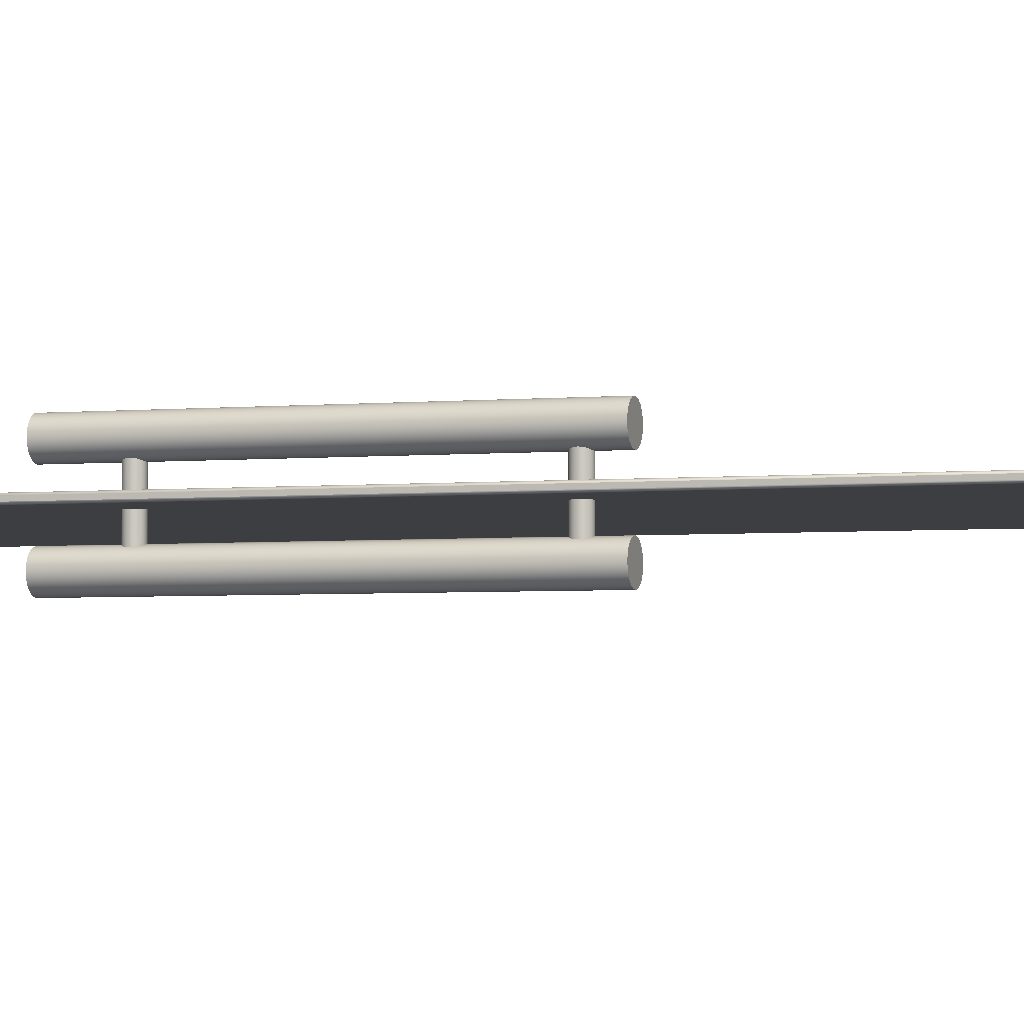
<metadata>
{"format":"obj","ext":"obj","renderer":"f3d","projection":"perspective","resolution":1024,"background":"white","views":[{"elev":-3.4,"azim":108.6,"up":"+Z"}]}
</metadata>
<code>
v  10.43 47.05 -2.1
v  10.41 47.18 -2.1
v  10.41 47.18 -0
v  10.43 47.05 -0
v  10.36 47.3 -2.1
v  10.36 47.3 -0
v  10.06 46.57 -0
v  9.931 46.55 -0
v  9.931 46.55 -2.1
v  10.06 46.57 -2.1
v  10.28 47.4 -2.1
v  10.28 47.4 -0
v  10.18 47.48 -0
v  10.18 47.48 -2.1
v  10.18 46.62 -0
v  10.18 46.62 -2.1
v  10.06 47.53 -2.1
v  10.06 47.53 -0
v  10.36 46.8 -2.1
v  10.41 46.92 -2.1
v  10.41 46.92 -0
v  10.36 46.8 -0
v  10.28 46.7 -0
v  10.28 46.7 -2.1
v  9.931 47.55 -0
v  9.931 47.55 -2.1
v  9.802 47.53 -0
v  9.802 47.53 -2.1
v  9.681 47.48 -0
v  9.681 47.48 -2.1
v  9.578 47.4 -0
v  9.578 47.4 -2.1
v  9.802 46.57 -0
v  9.802 46.57 -2.1
v  9.448 47.18 -0
v  9.431 47.05 -0
v  9.448 46.92 -0
v  9.498 46.8 -0
v  9.498 47.3 -0
v  9.578 46.7 -0
v  9.681 46.62 -0
v  9.498 47.3 -2.1
v  9.448 47.18 -2.1
v  9.498 46.8 -2.1
v  9.578 46.7 -2.1
v  9.681 46.62 -2.1
v  9.448 46.92 -2.1
v  9.431 47.05 -2.1
g Group_010
f 1 2 3 4
f 5 6 3 2
f 7 8 9 10
f 11 12 6 5
f 13 12 11 14
f 15 7 10 16
f 17 18 13 14
f 19 20 21 22
f 23 15 16 24
f 25 18 17 26
f 27 25 26 28
f 19 22 23 24
f 29 27 28 30
f 31 29 30 32
f 20 1 4 21
f 8 33 34 9
f 35 36 37 38
f 39 35 38 40
f 31 39 40 41
f 29 31 41 33
f 27 29 33 8
f 25 27 8 7
f 18 25 7 15
f 13 18 15 23
f 12 13 23 22
f 6 12 22 21
f 3 6 21 4
f 39 42 43 35
f 38 44 45 40
f 31 32 42 39
f 41 40 45 46
f 37 47 44 38
f 36 48 47 37
f 33 41 46 34
f 35 43 48 36
f 47 48 43 42
f 44 47 42 32
f 45 44 32 30
f 46 45 30 28
f 34 46 28 26
f 9 34 26 17
f 10 9 17 14
f 16 10 14 11
f 24 16 11 5
f 19 24 5 2
f 20 19 2 1
v  10.43 29.18 -2.1
v  10.41 29.3 -2.1
v  10.41 29.3 -0
v  10.43 29.18 -0
v  10.36 29.43 -2.1
v  10.36 29.43 -0
v  10.06 28.69 -0
v  9.931 28.68 -0
v  9.931 28.68 -2.1
v  10.06 28.69 -2.1
v  10.28 29.53 -2.1
v  10.28 29.53 -0
v  10.18 29.61 -0
v  10.18 29.61 -2.1
v  10.18 28.74 -0
v  10.18 28.74 -2.1
v  10.06 29.66 -0
v  10.06 29.66 -2.1
v  10.36 28.93 -2.1
v  10.41 29.05 -2.1
v  10.41 29.05 -0
v  10.36 28.93 -0
v  10.28 28.82 -0
v  10.28 28.82 -2.1
v  9.931 29.68 -0
v  9.931 29.68 -2.1
v  9.802 29.66 -0
v  9.802 29.66 -2.1
v  9.681 29.61 -0
v  9.681 29.61 -2.1
v  9.578 29.53 -0
v  9.578 29.53 -2.1
v  9.802 28.69 -0
v  9.802 28.69 -2.1
v  9.448 29.3 -0
v  9.431 29.18 -0
v  9.448 29.05 -0
v  9.498 28.93 -0
v  9.498 29.43 -0
v  9.578 28.82 -0
v  9.681 28.74 -0
v  9.498 29.43 -2.1
v  9.448 29.3 -2.1
v  9.498 28.93 -2.1
v  9.578 28.82 -2.1
v  9.681 28.74 -2.1
v  9.448 29.05 -2.1
v  9.431 29.18 -2.1
g Group_009
f 49 50 51 52
f 50 53 54 51
f 55 56 57 58
f 53 59 60 54
f 61 60 59 62
f 63 55 58 64
f 65 61 62 66
f 67 68 69 70
f 71 63 64 72
f 73 65 66 74
f 75 73 74 76
f 72 67 70 71
f 77 75 76 78
f 79 77 78 80
f 68 49 52 69
f 56 81 82 57
f 83 84 85 86
f 87 83 86 88
f 79 87 88 89
f 77 79 89 81
f 75 77 81 56
f 73 75 56 55
f 65 73 55 63
f 61 65 63 71
f 60 61 71 70
f 54 60 70 69
f 51 54 69 52
f 87 90 91 83
f 86 92 93 88
f 79 80 90 87
f 89 88 93 94
f 85 95 92 86
f 84 96 95 85
f 81 89 94 82
f 83 91 96 84
f 95 96 91 90
f 92 95 90 80
f 93 92 80 78
f 94 93 78 76
f 82 94 76 74
f 57 82 74 66
f 58 57 66 62
f 64 58 62 59
f 72 64 59 53
f 67 72 53 50
f 68 67 50 49
v  8.952 25.1 -2.307
v  8.918 25.1 -2.566
v  8.952 25.1 -2.825
v  9.052 25.1 -3.066
v  9.052 25.1 -2.066
v  9.211 25.1 -3.273
v  9.211 25.1 -1.859
v  9.418 25.1 -1.7
v  9.418 25.1 -3.432
v  9.659 25.1 -1.6
v  9.659 25.1 -3.532
v  9.918 25.1 -1.566
v  9.918 25.1 -3.566
v  10.18 25.1 -1.6
v  10.18 25.1 -3.532
v  10.42 25.1 -1.7
v  10.42 25.1 -3.432
v  10.63 25.1 -1.859
v  10.63 25.1 -3.273
v  10.78 25.1 -2.066
v  10.78 25.1 -3.066
v  10.88 25.1 -2.825
v  10.88 25.1 -2.307
v  10.92 25.1 -2.566
v  10.88 49.1 -2.307
v  10.92 49.1 -2.566
v  10.78 49.1 -2.066
v  10.88 49.1 -2.825
v  10.78 49.1 -3.066
v  10.63 49.1 -3.273
v  10.18 49.1 -3.532
v  10.42 49.1 -3.432
v  9.918 49.1 -3.566
v  10.42 49.1 -1.7
v  10.18 49.1 -1.6
v  10.63 49.1 -1.859
v  9.659 49.1 -1.6
v  9.418 49.1 -1.7
v  9.918 49.1 -1.566
v  9.211 49.1 -1.859
v  8.952 49.1 -2.825
v  8.918 49.1 -2.566
v  8.952 49.1 -2.307
v  9.052 49.1 -2.066
v  9.052 49.1 -3.066
v  9.211 49.1 -3.273
v  9.418 49.1 -3.432
v  9.659 49.1 -3.532
g Group_008
f 97 98 99 100
f 101 97 100 102
f 103 101 102 104
f 104 102 105 106
f 106 105 107 108
f 108 107 109 110
f 110 109 111 112
f 112 111 113 114
f 114 113 115 116
f 116 115 117 118
f 119 116 118 120
f 121 119 120 122
f 123 116 119 121
f 122 120 118 124
f 124 118 117 125
f 125 117 115 126
f 113 111 127 128
f 115 113 128 126
f 111 109 129 127
f 110 112 130 131
f 132 114 116 123
f 104 106 133 134
f 108 110 131 135
f 103 104 134 136
f 106 108 135 133
f 137 138 139 140
f 141 137 140 136
f 142 141 136 134
f 143 142 134 133
f 144 143 133 135
f 129 144 135 131
f 127 129 131 130
f 128 127 130 132
f 126 128 132 123
f 125 126 123 121
f 124 125 121 122
f 112 114 132 130
f 103 136 140 101
f 101 140 139 97
f 97 139 138 98
f 98 138 137 99
f 99 137 141 100
f 100 141 142 102
f 105 102 142 143
f 107 105 143 144
f 109 107 144 129
v  10.43 47.05 2.1
v  10.41 47.18 2.1
v  10.41 47.18 -0
v  10.43 47.05 -0
v  10.36 47.3 2.1
v  10.36 47.3 -0
v  10.06 46.57 -0
v  9.931 46.55 -0
v  9.931 46.55 2.1
v  10.06 46.57 2.1
v  10.28 47.4 2.1
v  10.28 47.4 -0
v  10.18 47.48 -0
v  10.18 47.48 2.1
v  10.18 46.62 -0
v  10.18 46.62 2.1
v  10.06 47.53 2.1
v  10.06 47.53 -0
v  10.36 46.8 2.1
v  10.41 46.92 2.1
v  10.41 46.92 -0
v  10.36 46.8 -0
v  10.28 46.7 -0
v  10.28 46.7 2.1
v  9.931 47.55 -0
v  9.931 47.55 2.1
v  9.802 47.53 -0
v  9.802 47.53 2.1
v  9.681 47.48 -0
v  9.681 47.48 2.1
v  9.578 47.4 -0
v  9.578 47.4 2.1
v  9.802 46.57 -0
v  9.802 46.57 2.1
v  9.448 47.18 -0
v  9.431 47.05 -0
v  9.448 46.92 -0
v  9.498 46.8 -0
v  9.498 47.3 -0
v  9.578 46.7 -0
v  9.681 46.62 -0
v  9.498 47.3 2.1
v  9.448 47.18 2.1
v  9.498 46.8 2.1
v  9.578 46.7 2.1
v  9.681 46.62 2.1
v  9.448 46.92 2.1
v  9.431 47.05 2.1
g Group_007
f 148 147 146 145
f 146 147 150 149
f 154 153 152 151
f 149 150 156 155
f 158 155 156 157
f 160 154 151 159
f 158 157 162 161
f 166 165 164 163
f 168 160 159 167
f 170 161 162 169
f 172 170 169 171
f 168 167 166 163
f 174 172 171 173
f 176 174 173 175
f 165 148 145 164
f 153 178 177 152
f 182 181 180 179
f 184 182 179 183
f 185 184 183 175
f 177 185 175 173
f 152 177 173 171
f 151 152 171 169
f 159 151 169 162
f 167 159 162 157
f 166 167 157 156
f 165 166 156 150
f 148 165 150 147
f 179 187 186 183
f 184 189 188 182
f 183 186 176 175
f 190 189 184 185
f 182 188 191 181
f 181 191 192 180
f 178 190 185 177
f 180 192 187 179
f 186 187 192 191
f 176 186 191 188
f 174 176 188 189
f 172 174 189 190
f 170 172 190 178
f 161 170 178 153
f 158 161 153 154
f 155 158 154 160
f 149 155 160 168
f 146 149 168 163
f 145 146 163 164
v  10.43 29.18 2.1
v  10.41 29.3 2.1
v  10.41 29.3 -0
v  10.43 29.18 -0
v  10.36 29.43 2.1
v  10.36 29.43 -0
v  10.06 28.69 -0
v  9.931 28.68 -0
v  9.931 28.68 2.1
v  10.06 28.69 2.1
v  10.28 29.53 2.1
v  10.28 29.53 -0
v  10.18 29.61 -0
v  10.18 29.61 2.1
v  10.18 28.74 -0
v  10.18 28.74 2.1
v  10.06 29.66 -0
v  10.06 29.66 2.1
v  10.36 28.93 2.1
v  10.41 29.05 2.1
v  10.41 29.05 -0
v  10.36 28.93 -0
v  10.28 28.82 -0
v  10.28 28.82 2.1
v  9.931 29.68 -0
v  9.931 29.68 2.1
v  9.802 29.66 -0
v  9.802 29.66 2.1
v  9.681 29.61 -0
v  9.681 29.61 2.1
v  9.578 29.53 -0
v  9.578 29.53 2.1
v  9.802 28.69 -0
v  9.802 28.69 2.1
v  9.448 29.3 -0
v  9.431 29.18 -0
v  9.448 29.05 -0
v  9.498 28.93 -0
v  9.498 29.43 -0
v  9.578 28.82 -0
v  9.681 28.74 -0
v  9.498 29.43 2.1
v  9.448 29.3 2.1
v  9.498 28.93 2.1
v  9.578 28.82 2.1
v  9.681 28.74 2.1
v  9.448 29.05 2.1
v  9.431 29.18 2.1
g Group_006
f 196 195 194 193
f 195 198 197 194
f 202 201 200 199
f 198 204 203 197
f 206 203 204 205
f 208 202 199 207
f 210 206 205 209
f 214 213 212 211
f 216 208 207 215
f 218 210 209 217
f 220 218 217 219
f 215 214 211 216
f 222 220 219 221
f 224 222 221 223
f 213 196 193 212
f 201 226 225 200
f 230 229 228 227
f 232 230 227 231
f 233 232 231 223
f 225 233 223 221
f 200 225 221 219
f 199 200 219 217
f 207 199 217 209
f 215 207 209 205
f 214 215 205 204
f 213 214 204 198
f 196 213 198 195
f 227 235 234 231
f 232 237 236 230
f 231 234 224 223
f 238 237 232 233
f 230 236 239 229
f 229 239 240 228
f 226 238 233 225
f 228 240 235 227
f 234 235 240 239
f 224 234 239 236
f 222 224 236 237
f 220 222 237 238
f 218 220 238 226
f 210 218 226 201
f 206 210 201 202
f 203 206 202 208
f 197 203 208 216
f 194 197 216 211
f 193 194 211 212
v  8.952 25.1 2.307
v  8.918 25.1 2.566
v  8.952 25.1 2.825
v  9.052 25.1 3.066
v  9.052 25.1 2.066
v  9.211 25.1 3.273
v  9.211 25.1 1.859
v  9.418 25.1 1.7
v  9.418 25.1 3.432
v  9.659 25.1 1.6
v  9.659 25.1 3.532
v  9.918 25.1 1.566
v  9.918 25.1 3.566
v  10.18 25.1 1.6
v  10.18 25.1 3.532
v  10.42 25.1 1.7
v  10.42 25.1 3.432
v  10.63 25.1 1.859
v  10.63 25.1 3.273
v  10.78 25.1 2.066
v  10.78 25.1 3.066
v  10.88 25.1 2.825
v  10.88 25.1 2.307
v  10.92 25.1 2.566
v  10.88 49.1 2.307
v  10.92 49.1 2.566
v  10.78 49.1 2.066
v  10.88 49.1 2.825
v  10.78 49.1 3.066
v  10.63 49.1 3.273
v  10.18 49.1 3.532
v  10.42 49.1 3.432
v  9.918 49.1 3.566
v  10.42 49.1 1.7
v  10.18 49.1 1.6
v  10.63 49.1 1.859
v  9.659 49.1 1.6
v  9.418 49.1 1.7
v  9.918 49.1 1.566
v  9.211 49.1 1.859
v  8.952 49.1 2.825
v  8.918 49.1 2.566
v  8.952 49.1 2.307
v  9.052 49.1 2.066
v  9.052 49.1 3.066
v  9.211 49.1 3.273
v  9.418 49.1 3.432
v  9.659 49.1 3.532
g Group_005
f 244 243 242 241
f 246 244 241 245
f 248 246 245 247
f 250 249 246 248
f 252 251 249 250
f 254 253 251 252
f 256 255 253 254
f 258 257 255 256
f 260 259 257 258
f 262 261 259 260
f 264 262 260 263
f 266 264 263 265
f 265 263 260 267
f 268 262 264 266
f 269 261 262 268
f 270 259 261 269
f 272 271 255 257
f 270 272 257 259
f 271 273 253 255
f 275 274 256 254
f 267 260 258 276
f 278 277 250 248
f 279 275 254 252
f 280 278 248 247
f 277 279 252 250
f 284 283 282 281
f 280 284 281 285
f 278 280 285 286
f 277 278 286 287
f 279 277 287 288
f 275 279 288 273
f 274 275 273 271
f 276 274 271 272
f 267 276 272 270
f 265 267 270 269
f 266 265 269 268
f 274 276 258 256
f 245 284 280 247
f 241 283 284 245
f 242 282 283 241
f 243 281 282 242
f 244 285 281 243
f 246 286 285 244
f 287 286 246 249
f 288 287 249 251
f 273 288 251 253
v  -13.57 1.31 0.2417
v  -13.57 1.31 0.4633
v  -9.527 1.31 0.4633
v  -9.527 1.31 0.2417
v  -9.527 0.0595 -0.5367
v  -13.57 0.0595 -0.5367
v  -13.57 1.31 -0.5367
v  -9.527 1.31 -0.5367
v  -13.57 0.0877 0.4633
v  -13.57 0.0877 0.2417
v  -9.527 0.0877 0.2417
v  -9.527 0.0877 0.4633
v  -13.57 0.0595 -0.2308
v  -9.527 0.0595 -0.2308
v  -9.527 1.31 -0.2308
v  -13.57 1.31 -0.2308
g Group_004
f 289 290 291 292
f 293 294 295 296
f 297 298 299 300
f 301 294 293 302
f 297 290 289 298
f 291 300 299 292
f 297 300 291 290
f 303 302 293 296
f 301 304 295 294
f 295 304 303 296
f 302 301 304 303
f 298 299 292 289
v  12.65 0.4071 0.5323
v  12.65 0.4071 0.4633
v  12.73 0.3882 0.4633
v  12.73 0.3882 0.5323
v  12.8 0.39 0.4633
v  12.8 0.39 0.5323
v  12.88 0.4123 0.4633
v  12.88 0.4123 0.5323
v  12.95 0.4536 0.4633
v  12.95 0.4536 0.5323
v  13 0.5112 0.5323
v  13 0.5112 0.4633
v  13.04 0.581 0.5323
v  13.04 0.581 0.4633
v  13.06 0.6584 0.5323
v  13.06 0.6584 0.4633
v  13.06 0.7381 0.5323
v  13.06 0.7381 0.4633
v  13.04 0.8146 0.5323
v  13.04 0.8146 0.4633
v  13 0.8827 0.5323
v  13 0.8827 0.4633
v  12.94 0.9378 0.4633
v  12.94 0.9378 0.5323
v  12.87 0.9761 0.4633
v  12.87 0.9761 0.5323
v  12.79 0.995 0.4633
v  12.79 0.995 0.5323
v  12.71 0.9932 0.4633
v  12.71 0.9932 0.5323
v  12.64 0.9709 0.4633
v  12.64 0.9709 0.5323
v  12.57 0.9296 0.4633
v  12.57 0.9296 0.5323
v  12.87 0.6467 0.5323
v  12.87 0.7412 0.5323
v  12.87 0.7412 0.4633
v  12.87 0.6467 0.4633
v  12.47 0.6467 0.4633
v  12.47 0.6467 0.5323
v  12.47 0.7412 0.5323
v  12.47 0.7412 0.4633
v  13.35 0.6467 -0.5335
v  13.35 0.7412 -0.5335
v  13.35 0.7412 -0.6025
v  13.35 0.6467 -0.6025
v  13.04 0.9296 -0.6025
v  13.04 0.9296 -0.5335
v  13.11 0.9709 -0.5335
v  13.11 0.9709 -0.6025
v  13.18 0.9932 -0.6025
v  13.18 0.9932 -0.5335
v  13.26 0.995 -0.5335
v  13.26 0.995 -0.6025
v  13.34 0.9761 -0.6025
v  13.34 0.9761 -0.5335
v  13.41 0.9378 -0.5335
v  13.41 0.9378 -0.6025
v  12.98 0.872 -0.5335
v  12.98 0.872 -0.6025
v  12.94 0.6467 -0.5335
v  12.94 0.7412 -0.5335
v  13.51 0.8146 -0.5335
v  13.53 0.7381 -0.5335
v  13.53 0.7381 -0.6025
v  13.51 0.8146 -0.6025
v  12.99 0.5005 -0.5335
v  12.97 0.5396 -0.5335
v  12.97 0.5396 -0.6025
v  12.99 0.5005 -0.6025
v  13.53 0.6584 -0.5335
v  13.53 0.6584 -0.6025
v  13.47 0.8827 -0.5335
v  13.47 0.8827 -0.6025
v  12.21 0.5396 -0.6025
v  12.21 0.872 -0.6025
v  12.94 0.6467 -0.6025
v  12.94 0.7412 -0.6025
v  13.51 0.581 -0.6025
v  13.48 0.5112 -0.6025
v  13.42 0.4536 -0.6025
v  13.05 0.4454 -0.6025
v  13.35 0.4123 -0.6025
v  13.12 0.4071 -0.6025
v  13.28 0.39 -0.6025
v  13.2 0.3882 -0.6025
v  13.51 0.581 -0.5335
v  13.48 0.5112 -0.5335
v  13.12 0.4071 -0.5335
v  13.2 0.3882 -0.5335
v  12.21 0.5396 -0.5335
v  13.35 0.4123 -0.5335
v  13.42 0.4536 -0.5335
v  13.28 0.39 -0.5335
v  13.05 0.4454 -0.5335
v  12.21 0.872 -0.5335
v  12.51 0.872 0.5323
v  12.51 0.872 0.4633
v  11.74 0.5396 0.5323
v  11.74 0.872 0.5323
v  11.74 0.872 0.4633
v  11.74 0.5396 0.4633
v  12.52 0.5005 0.5323
v  12.5 0.5396 0.5323
v  12.5 0.5396 0.4633
v  12.52 0.5005 0.4633
v  12.58 0.4454 0.4633
v  12.58 0.4454 0.5323
v  9.679 1.31 0.2417
v  9.679 1.31 0.4633
v  13.73 1.31 0.4633
v  13.73 1.31 0.2417
v  13.73 0.0595 -0.5367
v  9.679 0.0595 -0.5367
v  9.679 1.31 -0.5367
v  13.73 1.31 -0.5367
v  9.679 0.0877 0.4633
v  9.679 0.0877 0.2417
v  13.73 0.0877 0.2417
v  13.73 0.0877 0.4633
v  9.679 0.0595 -0.2308
v  13.73 0.0595 -0.2308
v  13.73 1.31 -0.2308
v  9.679 1.31 -0.2308
g Group_002
f 305 306 307 308
f 308 307 309 310
f 310 309 311 312
f 312 311 313 314
f 315 314 313 316
f 317 315 316 318
f 319 317 318 320
f 321 319 320 322
f 323 321 322 324
f 325 323 324 326
f 327 328 325 326
f 329 330 328 327
f 331 332 330 329
f 333 334 332 331
f 335 336 334 333
f 337 338 336 335
f 339 340 341 342
f 343 344 339 342
f 345 344 343 346
f 345 346 341 340
f 347 348 349 350
f 351 352 353 354
f 355 356 357 358
f 359 360 361 362
f 363 352 351 364
f 347 365 366 348
f 358 357 360 359
f 354 353 356 355
f 367 368 369 370
f 371 372 373 374
f 368 375 376 369
f 362 361 377 378
f 373 379 380 381
f 382 381 380 349
f 370 349 380 364
f 378 370 364 351
f 362 378 351 354
f 359 362 354 355
f 359 355 358
f 349 370 369 376
f 350 349 376 383
f 381 350 383 373
f 373 383 384 374
f 374 384 385 386
f 386 385 387 388
f 388 387 389 390
f 391 392 384 383
f 393 388 390 394
f 395 379 373 372
f 375 391 383 376
f 396 387 385 397
f 394 390 389 398
f 371 374 386 399
f 392 397 385 384
f 398 389 387 396
f 399 386 388 393
f 366 365 381 382
f 377 367 370 378
f 380 400 363 364
f 395 400 380 379
f 366 382 349 348
f 381 365 347 350
f 343 342 341 346
f 401 338 337 402
f 403 404 405 406
f 407 408 409 410
f 405 404 401 402
f 407 410 411 412
f 403 406 409 408
f 412 411 306 305
f 413 414 415 416
f 417 418 419 420
f 421 422 423 424
f 425 418 417 426
f 421 414 413 422
f 415 424 423 416
f 405 402 337 414
f 406 405 414 421
f 307 406 421 309
f 309 421 424 311
f 313 311 424 316
f 316 424 415 318
f 320 318 415 322
f 324 322 415 326
f 327 326 415 329
f 331 329 415 414
f 333 331 414 335
f 414 337 335
f 406 307 306 411
f 406 411 410 409
f 427 426 417 420
f 425 428 419 418
f 419 428 427 420
f 426 425 428 427
f 422 423 416 413
f 339 317 319 340
f 340 319 321 323
f 345 340 323 404
f 344 345 404 403
f 317 344 403 408
f 315 317 408 407
f 314 315 407 412
f 312 314 412 305
f 310 312 305 308
f 344 317 339
f 401 404 323 325
f 338 401 325 328
f 336 338 328 330
f 334 336 330 332
v  -13.57 81.93 0.2417
v  -13.57 81.93 0.4633
v  -9.527 81.93 0.4633
v  -9.527 81.93 0.2417
v  -9.527 80.68 -0.5367
v  -13.57 80.68 -0.5367
v  -13.57 81.93 -0.5367
v  -9.527 81.93 -0.5367
v  -13.57 80.71 0.4633
v  -13.57 80.71 0.2417
v  -9.527 80.71 0.2417
v  -9.527 80.71 0.4633
v  -13.57 80.68 -0.2308
v  -9.527 80.68 -0.2308
v  -9.527 81.93 -0.2308
v  -13.57 81.93 -0.2308
g Group_001
f 429 430 431 432
f 433 434 435 436
f 437 438 439 440
f 441 434 433 442
f 437 430 429 438
f 431 440 439 432
f 437 440 431 430
f 443 442 433 436
f 441 444 435 434
f 435 444 443 436
f 442 441 444 443
f 438 439 432 429
v  -14 80.62 0.115
v  -14 82 0.115
v  -14 82 -0.1075
v  -14 80.62 -0.1075
v  -14 0 0.115
v  -14 0 -0.1075
v  14 0 -0.1075
v  14 0 0.115
v  14 82 0.115
v  14 82 -0.1075
v  -13.88 0.125 0.24
v  13.88 0.125 0.24
v  13.88 81.88 0.24
v  -13.88 80.62 0.24
v  -13.88 81.88 0.24
v  13.91 0.0926 0.2357
v  13.94 0.0625 0.2232
v  13.94 81.94 0.2232
v  13.91 81.91 0.2357
v  13.98 81.98 0.1775
v  -13.98 81.98 0.1775
v  -13.96 81.96 0.2034
v  13.96 81.96 0.2034
v  -14 82 0.1473
v  14 82 0.1473
v  14 0.0043 0.1473
v  -13.94 81.94 0.2232
v  13.96 0.0366 0.2034
v  13.98 0.0167 0.1775
v  -13.91 81.91 0.2357
v  -13.96 80.62 0.2034
v  -13.98 80.62 0.1775
v  -14 80.62 0.1473
v  -13.94 80.62 0.2232
v  -13.91 80.62 0.2357
v  -14 0.0043 0.1473
v  -13.96 0.0366 0.2034
v  -13.94 0.0625 0.2232
v  -13.98 0.0167 0.1775
v  -13.91 0.0926 0.2357
v  13.88 0.125 -0.2325
v  -13.88 0.125 -0.2325
v  -13.88 80.62 -0.2325
v  13.88 81.88 -0.2325
v  -13.88 81.88 -0.2325
v  14 0.0043 -0.1398
v  14 82 -0.1398
v  13.98 0.0167 -0.17
v  -13.98 0.0167 -0.17
v  -13.96 0.0366 -0.1959
v  13.96 0.0366 -0.1959
v  -14 0.0043 -0.1398
v  13.91 0.0926 -0.2282
v  -13.91 0.0926 -0.2282
v  13.94 0.0625 -0.2157
v  -13.94 0.0625 -0.2157
v  -14 80.62 -0.1398
v  -13.98 80.62 -0.17
v  -13.98 81.98 -0.17
v  -13.96 81.96 -0.1959
v  -13.96 80.62 -0.1959
v  13.91 81.91 -0.2282
v  -13.91 81.91 -0.2282
v  -13.94 81.94 -0.2157
v  13.94 81.94 -0.2157
v  -13.91 80.62 -0.2282
v  -13.94 80.62 -0.2157
v  13.96 81.96 -0.1959
v  13.98 81.98 -0.17
v  -14 82 -0.1398
g Layer0_001
f 445 446 447 448
f 449 445 448 450
f 449 450 451 452
f 453 452 451 454
f 455 456 457 458
f 458 457 459
f 447 446 453 454
f 460 461 462 463
f 464 465 466 467
f 453 446 468 469
f 469 470 452 453
f 471 462 467 466
f 467 472 473 464
f 464 473 470 469
f 469 468 465 464
f 461 472 467 462
f 474 463 462 471
f 459 457 463 474
f 475 466 465 476
f 476 465 468 477
f 477 468 446 445
f 475 478 471 466
f 479 458 459 474
f 478 479 474 471
f 480 477 445 449
f 480 449 452 470
f 475 481 482 478
f 483 480 470 473
f 481 472 461 482
f 482 461 460 484
f 481 483 473 472
f 484 460 456 455
f 478 482 484 479
f 479 484 455 458
f 483 476 477 480
f 456 460 463 457
f 481 475 476 483
f 485 486 487 488
f 488 487 489
f 454 451 490 491
f 492 493 494 495
f 490 496 493 492
f 497 498 486 485
f 499 500 498 497
f 495 494 500 499
f 450 448 501 496
f 502 503 504 505
f 506 507 508 509
f 510 511 508 507
f 511 505 504 508
f 487 510 507 489
f 509 508 504 512
f 504 503 513 512
f 501 514 503 502
f 488 489 507 506
f 448 447 514 501
f 451 450 496 490
f 493 502 505 494
f 496 501 502 493
f 486 498 510 487
f 498 500 511 510
f 500 494 505 511
f 513 492 495 512
f 509 499 497 506
f 491 490 492 513
f 503 514 491 513
f 512 495 499 509
f 514 447 454 491
f 506 497 485 488

</code>
